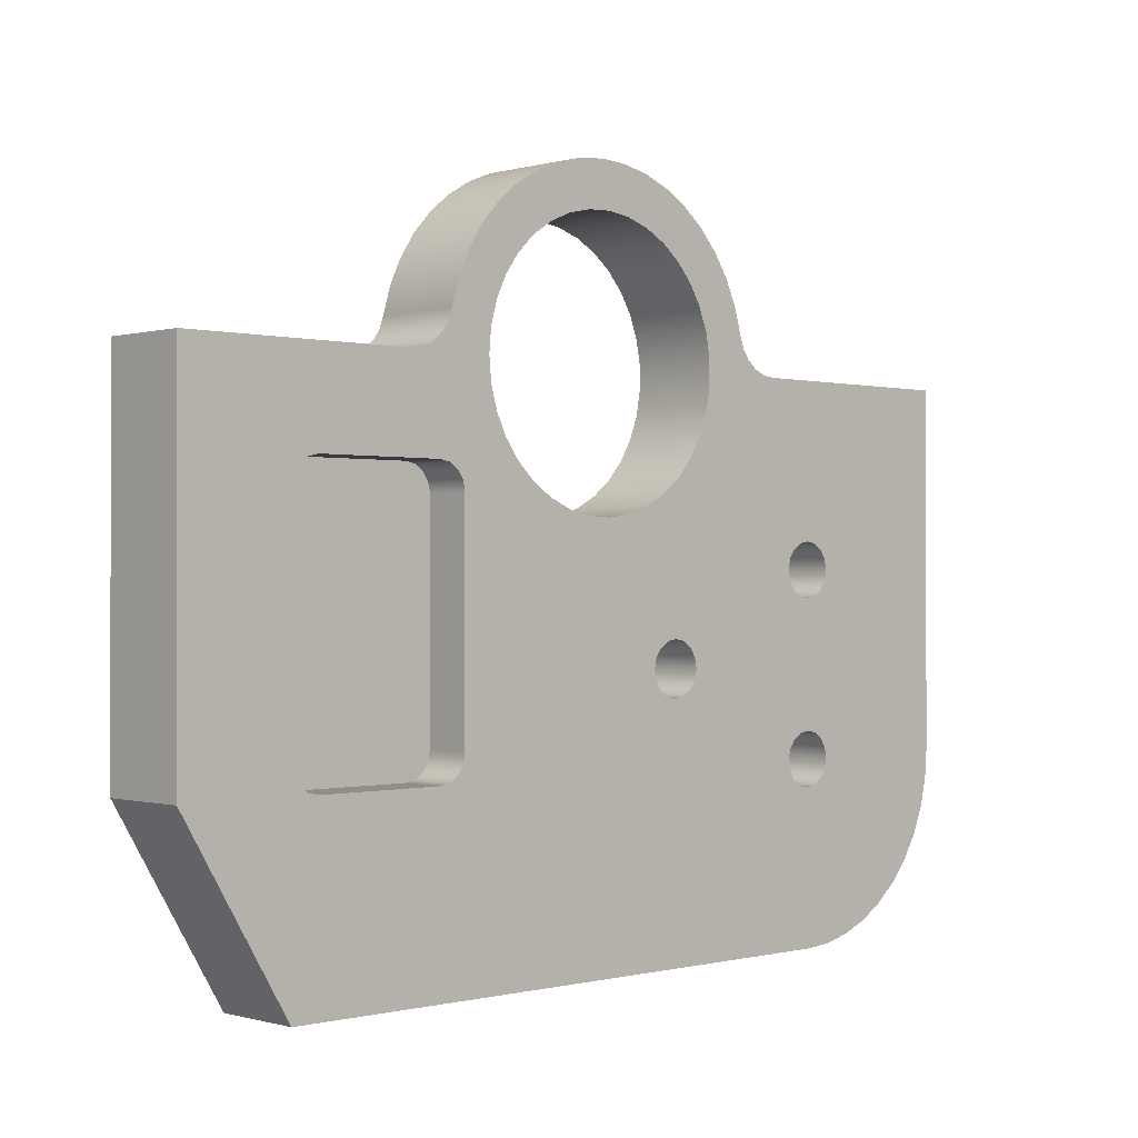
<metadata>
{"format":"obj","ext":"obj","renderer":"f3d","projection":"perspective","resolution":1024,"background":"white","views":[{"elev":-0.3,"azim":-43.5,"up":"+Y"}]}
</metadata>
<code>
v 1.2 1.8 0.5
v 1.223 1.685 0.5
v 1.288 1.588 0.5
v 1.385 1.523 0.5
v 1.5 1.5 0.5
v 2.9 1.5 0.5
v 3.015 1.523 0.5
v 3.112 1.588 0.5
v 3.177 1.685 0.5
v 3.2 1.8 0.5
v 3.2 4.2 0.5
v 3.177 4.315 0.5
v 3.112 4.412 0.5
v 3.015 4.477 0.5
v 2.9 4.5 0.5
v 1.5 4.5 0.5
v 1.385 4.477 0.5
v 1.288 4.412 0.5
v 1.223 4.315 0.5
v 1.2 4.2 0.5
v 4.47e-08 5.5 0
v 4.47e-08 1.5 0
v 4.47e-08 1.5 1
v 4.47e-08 5.5 1
v 10 5.5 0
v 7.449 5.5 0
v 7.449 5.5 1
v 10 5.5 1
v 3.2 1.8 1
v 3.2 4.2 1
v 3.2 4.2 0.5
v 3.2 1.8 0.5
v 1.2 1.8 1
v 1.223 1.685 1
v 1.288 1.588 1
v 1.385 1.523 1
v 1.5 1.5 1
v 1.5 1.5 0.5
v 1.385 1.523 0.5
v 1.288 1.588 0.5
v 1.223 1.685 0.5
v 1.2 1.8 0.5
v 1.5 4.5 1
v 1.385 4.477 1
v 1.288 4.412 1
v 1.223 4.315 1
v 1.2 4.2 1
v 1.2 4.2 0.5
v 1.223 4.315 0.5
v 1.288 4.412 0.5
v 1.385 4.477 0.5
v 1.5 4.5 0.5
v 2.9 1.5 1
v 3.015 1.523 1
v 3.112 1.588 1
v 3.177 1.685 1
v 3.2 1.8 1
v 3.2 1.8 0.5
v 3.177 1.685 0.5
v 3.112 1.588 0.5
v 3.015 1.523 0.5
v 2.9 1.5 0.5
v 3.5 5.5 1
v 3.524 5.232 1
v 3.596 4.973 1
v 3.712 4.731 1
v 3.87 4.513 1
v 4.065 4.327 1
v 4.289 4.179 1
v 4.536 4.073 1
v 4.799 4.014 1
v 5.067 4.002 1
v 5.334 4.038 1
v 5.59 4.121 1
v 5.826 4.248 1
v 6.037 4.416 1
v 6.214 4.618 1
v 6.351 4.849 1
v 6.446 5.101 1
v 6.494 5.366 1
v 6.494 5.634 1
v 6.446 5.899 1
v 6.351 6.151 1
v 6.214 6.382 1
v 6.037 6.584 1
v 5.826 6.752 1
v 5.59 6.879 1
v 5.334 6.962 1
v 5.067 6.998 1
v 4.799 6.986 1
v 4.536 6.927 1
v 4.289 6.821 1
v 4.065 6.673 1
v 3.87 6.487 1
v 3.712 6.269 1
v 3.596 6.027 1
v 3.524 5.768 1
v 3.5 5.5 0
v 3.524 5.768 0
v 3.596 6.027 0
v 3.712 6.269 0
v 3.87 6.487 0
v 4.065 6.673 0
v 4.289 6.821 0
v 4.536 6.927 0
v 4.799 6.986 0
v 5.067 6.998 0
v 5.334 6.962 0
v 5.59 6.879 0
v 5.826 6.752 0
v 6.037 6.584 0
v 6.214 6.382 0
v 6.351 6.151 0
v 6.446 5.899 0
v 6.494 5.634 0
v 6.494 5.366 0
v 6.446 5.101 0
v 6.351 4.849 0
v 6.214 4.618 0
v 6.037 4.416 0
v 5.826 4.248 0
v 5.59 4.121 0
v 5.334 4.038 0
v 5.067 4.002 0
v 4.799 4.014 0
v 4.536 4.073 0
v 4.289 4.179 0
v 4.065 4.327 0
v 3.87 4.513 0
v 3.712 4.731 0
v 3.596 4.973 0
v 3.524 5.232 0
v 3.5 5.5 1
v 3.5 5.5 0
v 10 1.5 0
v 10 5.5 0
v 10 5.5 1
v 10 1.5 1
v 3.04 5.9 0
v 2.995 5.771 0
v 2.917 5.659 0
v 2.811 5.573 0
v 2.686 5.519 0
v 2.551 5.5 0
v 2.551 5.5 1
v 2.686 5.519 1
v 2.811 5.573 1
v 2.917 5.659 1
v 2.995 5.771 1
v 3.04 5.9 1
v 4.47e-08 1.5 0
v 1.2 -0.5 0
v 1.2 -0.5 1
v 4.47e-08 1.5 1
v 2.9 4.5 1
v 1.5 4.5 1
v 1.5 4.5 0.5
v 2.9 4.5 0.5
v 1.5 1.5 1
v 2.9 1.5 1
v 2.9 1.5 0.5
v 1.5 1.5 0.5
v 3.2 4.2 1
v 3.177 4.315 1
v 3.112 4.412 1
v 3.015 4.477 1
v 2.9 4.5 1
v 2.9 4.5 0.5
v 3.015 4.477 0.5
v 3.112 4.412 0.5
v 3.177 4.315 0.5
v 3.2 4.2 0.5
v 2.551 5.5 0
v 4.47e-08 5.5 0
v 4.47e-08 5.5 1
v 2.551 5.5 1
v 7.7 3.5 1
v 7.723 3.385 1
v 7.788 3.288 1
v 7.885 3.223 1
v 8 3.2 1
v 8.115 3.223 1
v 8.212 3.288 1
v 8.277 3.385 1
v 8.3 3.5 1
v 8.277 3.615 1
v 8.212 3.712 1
v 8.115 3.777 1
v 8 3.8 1
v 7.885 3.777 1
v 7.788 3.712 1
v 7.723 3.615 1
v 7.7 3.5 0
v 7.723 3.615 0
v 7.788 3.712 0
v 7.885 3.777 0
v 8 3.8 0
v 8.115 3.777 0
v 8.212 3.712 0
v 8.277 3.615 0
v 8.3 3.5 0
v 8.277 3.385 0
v 8.212 3.288 0
v 8.115 3.223 0
v 8 3.2 0
v 7.885 3.223 0
v 7.788 3.288 0
v 7.723 3.385 0
v 7.7 3.5 1
v 7.7 3.5 0
v 5.7 2.5 1
v 5.723 2.385 1
v 5.788 2.288 1
v 5.885 2.223 1
v 6 2.2 1
v 6.115 2.223 1
v 6.212 2.288 1
v 6.277 2.385 1
v 6.3 2.5 1
v 6.277 2.615 1
v 6.212 2.712 1
v 6.115 2.777 1
v 6 2.8 1
v 5.885 2.777 1
v 5.788 2.712 1
v 5.723 2.615 1
v 5.7 2.5 0
v 5.723 2.615 0
v 5.788 2.712 0
v 5.885 2.777 0
v 6 2.8 0
v 6.115 2.777 0
v 6.212 2.712 0
v 6.277 2.615 0
v 6.3 2.5 0
v 6.277 2.385 0
v 6.212 2.288 0
v 6.115 2.223 0
v 6 2.2 0
v 5.885 2.223 0
v 5.788 2.288 0
v 5.723 2.385 0
v 5.7 2.5 1
v 5.7 2.5 0
v 1.2 4.2 1
v 1.2 1.8 1
v 1.2 1.8 0.5
v 1.2 4.2 0.5
v 7.7 1.5 0
v 7.723 1.385 0
v 7.788 1.288 0
v 7.885 1.223 0
v 8 1.2 0
v 8.115 1.223 0
v 8.212 1.288 0
v 8.277 1.385 0
v 8.3 1.5 0
v 8.277 1.615 0
v 8.212 1.712 0
v 8.115 1.777 0
v 8 1.8 0
v 7.885 1.777 0
v 7.788 1.712 0
v 7.723 1.615 0
v 5.7 2.5 0
v 5.723 2.385 0
v 5.788 2.288 0
v 5.885 2.223 0
v 6 2.2 0
v 6.115 2.223 0
v 6.212 2.288 0
v 6.277 2.385 0
v 6.3 2.5 0
v 6.277 2.615 0
v 6.212 2.712 0
v 6.115 2.777 0
v 6 2.8 0
v 5.885 2.777 0
v 5.788 2.712 0
v 5.723 2.615 0
v 7.7 3.5 0
v 7.723 3.385 0
v 7.788 3.288 0
v 7.885 3.223 0
v 8 3.2 0
v 8.115 3.223 0
v 8.212 3.288 0
v 8.277 3.385 0
v 8.3 3.5 0
v 8.277 3.615 0
v 8.212 3.712 0
v 8.115 3.777 0
v 8 3.8 0
v 7.885 3.777 0
v 7.788 3.712 0
v 7.723 3.615 0
v 3.5 5.5 0
v 3.524 5.232 0
v 3.596 4.973 0
v 3.712 4.731 0
v 3.87 4.513 0
v 4.065 4.327 0
v 4.289 4.179 0
v 4.536 4.073 0
v 4.799 4.014 0
v 5.067 4.002 0
v 5.334 4.038 0
v 5.59 4.121 0
v 5.826 4.248 0
v 6.037 4.416 0
v 6.214 4.618 0
v 6.351 4.849 0
v 6.446 5.101 0
v 6.494 5.366 0
v 6.494 5.634 0
v 6.446 5.899 0
v 6.351 6.151 0
v 6.214 6.382 0
v 6.037 6.584 0
v 5.826 6.752 0
v 5.59 6.879 0
v 5.334 6.962 0
v 5.067 6.998 0
v 4.799 6.986 0
v 4.536 6.927 0
v 4.289 6.821 0
v 4.065 6.673 0
v 3.87 6.487 0
v 3.712 6.269 0
v 3.596 6.027 0
v 3.524 5.768 0
v 4.47e-08 1.5 0
v 4.47e-08 5.5 0
v 2.551 5.5 0
v 2.686 5.519 0
v 2.811 5.573 0
v 2.917 5.659 0
v 2.995 5.771 0
v 3.04 5.9 0
v 3.124 6.192 0
v 3.25 6.469 0
v 3.417 6.723 0
v 3.621 6.949 0
v 3.856 7.141 0
v 4.118 7.295 0
v 4.401 7.408 0
v 4.697 7.477 0
v 5 7.5 0
v 5.303 7.477 0
v 5.599 7.408 0
v 5.882 7.295 0
v 6.144 7.141 0
v 6.379 6.949 0
v 6.583 6.723 0
v 6.75 6.469 0
v 6.876 6.192 0
v 6.96 5.9 0
v 7.005 5.771 0
v 7.083 5.659 0
v 7.189 5.573 0
v 7.314 5.519 0
v 7.449 5.5 0
v 10 5.5 0
v 10 1.5 0
v 9.975 1.187 0
v 9.902 0.882 0
v 9.782 0.592 0
v 9.618 0.3244 0
v 9.414 0.08579 0
v 9.176 -0.118 0
v 8.908 -0.282 0
v 8.618 -0.4021 0
v 8.313 -0.4754 0
v 8 -0.5 0
v 1.2 -0.5 0
v 7.449 5.5 0
v 7.314 5.519 0
v 7.189 5.573 0
v 7.083 5.659 0
v 7.005 5.771 0
v 6.96 5.9 0
v 6.96 5.9 1
v 7.005 5.771 1
v 7.083 5.659 1
v 7.189 5.573 1
v 7.314 5.519 1
v 7.449 5.5 1
v 2.9 1.5 1
v 1.5 1.5 1
v 1.385 1.523 1
v 1.288 1.588 1
v 1.223 1.685 1
v 1.2 1.8 1
v 1.2 4.2 1
v 1.223 4.315 1
v 1.288 4.412 1
v 1.385 4.477 1
v 1.5 4.5 1
v 2.9 4.5 1
v 3.015 4.477 1
v 3.112 4.412 1
v 3.177 4.315 1
v 3.2 4.2 1
v 3.2 1.8 1
v 3.177 1.685 1
v 3.112 1.588 1
v 3.015 1.523 1
v 7.7 1.5 1
v 7.723 1.615 1
v 7.788 1.712 1
v 7.885 1.777 1
v 8 1.8 1
v 8.115 1.777 1
v 8.212 1.712 1
v 8.277 1.615 1
v 8.3 1.5 1
v 8.277 1.385 1
v 8.212 1.288 1
v 8.115 1.223 1
v 8 1.2 1
v 7.885 1.223 1
v 7.788 1.288 1
v 7.723 1.385 1
v 5.7 2.5 1
v 5.723 2.615 1
v 5.788 2.712 1
v 5.885 2.777 1
v 6 2.8 1
v 6.115 2.777 1
v 6.212 2.712 1
v 6.277 2.615 1
v 6.3 2.5 1
v 6.277 2.385 1
v 6.212 2.288 1
v 6.115 2.223 1
v 6 2.2 1
v 5.885 2.223 1
v 5.788 2.288 1
v 5.723 2.385 1
v 7.7 3.5 1
v 7.723 3.615 1
v 7.788 3.712 1
v 7.885 3.777 1
v 8 3.8 1
v 8.115 3.777 1
v 8.212 3.712 1
v 8.277 3.615 1
v 8.3 3.5 1
v 8.277 3.385 1
v 8.212 3.288 1
v 8.115 3.223 1
v 8 3.2 1
v 7.885 3.223 1
v 7.788 3.288 1
v 7.723 3.385 1
v 3.5 5.5 1
v 3.524 5.768 1
v 3.596 6.027 1
v 3.712 6.269 1
v 3.87 6.487 1
v 4.065 6.673 1
v 4.289 6.821 1
v 4.536 6.927 1
v 4.799 6.986 1
v 5.067 6.998 1
v 5.334 6.962 1
v 5.59 6.879 1
v 5.826 6.752 1
v 6.037 6.584 1
v 6.214 6.382 1
v 6.351 6.151 1
v 6.446 5.899 1
v 6.494 5.634 1
v 6.494 5.366 1
v 6.446 5.101 1
v 6.351 4.849 1
v 6.214 4.618 1
v 6.037 4.416 1
v 5.826 4.248 1
v 5.59 4.121 1
v 5.334 4.038 1
v 5.067 4.002 1
v 4.799 4.014 1
v 4.536 4.073 1
v 4.289 4.179 1
v 4.065 4.327 1
v 3.87 4.513 1
v 3.712 4.731 1
v 3.596 4.973 1
v 3.524 5.232 1
v 4.47e-08 5.5 1
v 4.47e-08 1.5 1
v 1.2 -0.5 1
v 8 -0.5 1
v 8.313 -0.4754 1
v 8.618 -0.4021 1
v 8.908 -0.282 1
v 9.176 -0.118 1
v 9.414 0.08579 1
v 9.618 0.3244 1
v 9.782 0.592 1
v 9.902 0.882 1
v 9.975 1.187 1
v 10 1.5 1
v 10 5.5 1
v 7.449 5.5 1
v 7.314 5.519 1
v 7.189 5.573 1
v 7.083 5.659 1
v 7.005 5.771 1
v 6.96 5.9 1
v 6.876 6.192 1
v 6.75 6.469 1
v 6.583 6.723 1
v 6.379 6.949 1
v 6.144 7.141 1
v 5.882 7.295 1
v 5.599 7.408 1
v 5.303 7.477 1
v 5 7.5 1
v 4.697 7.477 1
v 4.401 7.408 1
v 4.118 7.295 1
v 3.856 7.141 1
v 3.621 6.949 1
v 3.417 6.723 1
v 3.25 6.469 1
v 3.124 6.192 1
v 3.04 5.9 1
v 2.995 5.771 1
v 2.917 5.659 1
v 2.811 5.573 1
v 2.686 5.519 1
v 2.551 5.5 1
v 7.7 1.5 1
v 7.723 1.385 1
v 7.788 1.288 1
v 7.885 1.223 1
v 8 1.2 1
v 8.115 1.223 1
v 8.212 1.288 1
v 8.277 1.385 1
v 8.3 1.5 1
v 8.277 1.615 1
v 8.212 1.712 1
v 8.115 1.777 1
v 8 1.8 1
v 7.885 1.777 1
v 7.788 1.712 1
v 7.723 1.615 1
v 7.7 1.5 0
v 7.723 1.615 0
v 7.788 1.712 0
v 7.885 1.777 0
v 8 1.8 0
v 8.115 1.777 0
v 8.212 1.712 0
v 8.277 1.615 0
v 8.3 1.5 0
v 8.277 1.385 0
v 8.212 1.288 0
v 8.115 1.223 0
v 8 1.2 0
v 7.885 1.223 0
v 7.788 1.288 0
v 7.723 1.385 0
v 7.7 1.5 1
v 7.7 1.5 0
v 6.96 5.9 0
v 6.876 6.192 0
v 6.75 6.469 0
v 6.583 6.723 0
v 6.379 6.949 0
v 6.144 7.141 0
v 5.882 7.295 0
v 5.599 7.408 0
v 5.303 7.477 0
v 5 7.5 0
v 4.697 7.477 0
v 4.401 7.408 0
v 4.118 7.295 0
v 3.856 7.141 0
v 3.621 6.949 0
v 3.417 6.723 0
v 3.25 6.469 0
v 3.124 6.192 0
v 3.04 5.9 0
v 3.04 5.9 1
v 3.124 6.192 1
v 3.25 6.469 1
v 3.417 6.723 1
v 3.621 6.949 1
v 3.856 7.141 1
v 4.118 7.295 1
v 4.401 7.408 1
v 4.697 7.477 1
v 5 7.5 1
v 5.303 7.477 1
v 5.599 7.408 1
v 5.882 7.295 1
v 6.144 7.141 1
v 6.379 6.949 1
v 6.583 6.723 1
v 6.75 6.469 1
v 6.876 6.192 1
v 6.96 5.9 1
v 1.2 -0.5 0
v 8 -0.5 0
v 8 -0.5 1
v 1.2 -0.5 1
v 8 -0.5 0
v 8.313 -0.4754 0
v 8.618 -0.4021 0
v 8.908 -0.282 0
v 9.176 -0.118 0
v 9.414 0.08579 0
v 9.618 0.3244 0
v 9.782 0.592 0
v 9.902 0.882 0
v 9.975 1.187 0
v 10 1.5 0
v 10 1.5 1
v 9.975 1.187 1
v 9.902 0.882 1
v 9.782 0.592 1
v 9.618 0.3244 1
v 9.414 0.08579 1
v 9.176 -0.118 1
v 8.908 -0.282 1
v 8.618 -0.4021 1
v 8.313 -0.4754 1
v 8 -0.5 1
f 2 3 1
f 1 3 4
f 1 4 5
f 1 5 16
f 16 5 6
f 16 6 15
f 15 6 10
f 15 10 11
f 6 7 10
f 10 7 8
f 10 8 9
f 12 13 11
f 11 13 14
f 11 14 15
f 1 16 20
f 20 16 17
f 20 17 18
f 18 19 20
f 21 22 24
f 24 22 23
f 25 26 28
f 28 26 27
f 29 30 32
f 32 30 31
f 42 33 41
f 41 33 34
f 41 34 40
f 40 34 35
f 40 35 39
f 39 35 36
f 39 36 38
f 38 36 37
f 52 43 51
f 51 43 44
f 51 44 50
f 50 44 45
f 50 45 49
f 49 45 46
f 49 46 48
f 48 46 47
f 62 53 61
f 61 53 54
f 61 54 60
f 60 54 55
f 60 55 59
f 59 55 56
f 59 56 58
f 58 56 57
f 64 132 63
f 63 132 134
f 133 98 97
f 97 98 99
f 97 99 96
f 96 99 100
f 96 100 95
f 95 100 101
f 95 101 94
f 94 101 102
f 94 102 93
f 93 102 103
f 93 103 92
f 92 103 104
f 92 104 91
f 91 104 105
f 91 105 90
f 90 105 106
f 90 106 89
f 89 106 107
f 89 107 88
f 88 107 108
f 88 108 87
f 87 108 109
f 87 109 86
f 86 109 110
f 86 110 85
f 85 110 111
f 85 111 84
f 84 111 112
f 84 112 83
f 83 112 113
f 83 113 82
f 82 113 114
f 82 114 81
f 81 114 115
f 81 115 80
f 80 115 116
f 80 116 79
f 79 116 117
f 79 117 78
f 78 117 118
f 78 118 77
f 77 118 119
f 77 119 76
f 76 119 120
f 76 120 75
f 75 120 121
f 75 121 74
f 74 121 122
f 74 122 73
f 73 122 123
f 73 123 72
f 72 123 124
f 72 124 71
f 71 124 125
f 71 125 70
f 70 125 126
f 70 126 69
f 69 126 127
f 69 127 68
f 68 127 128
f 68 128 67
f 67 128 129
f 67 129 66
f 66 129 130
f 66 130 65
f 65 130 131
f 65 131 64
f 64 131 132
f 135 136 138
f 138 136 137
f 150 139 149
f 149 139 140
f 149 140 148
f 148 140 141
f 148 141 147
f 147 141 142
f 147 142 146
f 146 142 143
f 146 143 145
f 145 143 144
f 151 152 154
f 154 152 153
f 155 156 158
f 158 156 157
f 159 160 162
f 162 160 161
f 172 163 171
f 171 163 164
f 171 164 170
f 170 164 165
f 170 165 169
f 169 165 166
f 169 166 168
f 168 166 167
f 173 174 176
f 176 174 175
f 178 208 177
f 177 208 210
f 209 193 192
f 192 193 194
f 192 194 191
f 191 194 195
f 191 195 190
f 190 195 196
f 190 196 189
f 189 196 197
f 189 197 188
f 188 197 198
f 188 198 187
f 187 198 199
f 187 199 186
f 186 199 200
f 186 200 185
f 185 200 201
f 185 201 184
f 184 201 202
f 184 202 183
f 183 202 203
f 183 203 182
f 182 203 204
f 182 204 181
f 181 204 205
f 181 205 180
f 180 205 206
f 180 206 179
f 179 206 207
f 179 207 178
f 178 207 208
f 212 242 211
f 211 242 244
f 243 227 226
f 226 227 228
f 226 228 225
f 225 228 229
f 225 229 224
f 224 229 230
f 224 230 223
f 223 230 231
f 223 231 222
f 222 231 232
f 222 232 221
f 221 232 233
f 221 233 220
f 220 233 234
f 220 234 219
f 219 234 235
f 219 235 218
f 218 235 236
f 218 236 217
f 217 236 237
f 217 237 216
f 216 237 238
f 216 238 215
f 215 238 239
f 215 239 214
f 214 239 240
f 214 240 213
f 213 240 241
f 213 241 212
f 212 241 242
f 245 246 248
f 248 246 247
f 250 270 249
f 249 270 271
f 249 271 264
f 264 271 263
f 263 271 272
f 263 272 273
f 270 250 269
f 269 250 251
f 269 251 374
f 374 251 252
f 374 252 253
f 254 371 253
f 253 371 372
f 253 372 373
f 255 368 254
f 254 368 369
f 254 369 370
f 256 366 255
f 255 366 367
f 255 367 368
f 366 256 365
f 365 256 257
f 365 257 364
f 364 257 258
f 364 258 259
f 364 259 287
f 287 259 260
f 287 260 286
f 286 260 261
f 286 261 285
f 285 261 284
f 284 261 262
f 284 262 273
f 273 262 263
f 266 332 265
f 265 332 303
f 265 303 304
f 332 266 375
f 375 266 267
f 375 267 268
f 375 268 374
f 374 268 269
f 284 273 283
f 283 273 274
f 283 274 275
f 276 281 275
f 275 281 282
f 275 282 283
f 281 276 309
f 309 276 277
f 309 277 308
f 308 277 307
f 307 277 278
f 307 278 306
f 306 278 279
f 306 279 305
f 305 279 280
f 305 280 304
f 304 280 265
f 287 288 364
f 364 288 289
f 364 289 363
f 363 289 290
f 363 290 291
f 291 292 363
f 363 292 362
f 362 292 293
f 362 293 294
f 295 311 294
f 294 311 312
f 294 312 362
f 362 312 313
f 362 313 361
f 361 313 360
f 360 313 314
f 360 314 359
f 359 314 315
f 359 315 358
f 358 315 357
f 357 315 316
f 357 316 356
f 356 316 317
f 356 317 355
f 355 317 318
f 355 318 354
f 354 318 319
f 354 319 353
f 353 319 320
f 353 320 352
f 352 320 321
f 352 321 351
f 351 321 350
f 350 321 322
f 350 322 349
f 349 322 323
f 349 323 348
f 348 323 324
f 348 324 347
f 347 324 346
f 346 324 325
f 346 325 345
f 345 325 326
f 345 326 344
f 344 326 327
f 344 327 343
f 343 327 328
f 343 328 342
f 342 328 341
f 341 328 329
f 341 329 340
f 340 329 330
f 340 330 339
f 339 330 331
f 339 331 338
f 338 331 297
f 338 297 337
f 337 297 336
f 336 297 298
f 336 298 335
f 335 298 299
f 335 299 334
f 334 299 300
f 334 300 301
f 311 295 310
f 310 295 296
f 310 296 309
f 309 296 281
f 334 301 332
f 332 301 302
f 332 302 303
f 332 333 334
f 370 371 254
f 373 374 253
f 387 376 386
f 386 376 377
f 386 377 385
f 385 377 378
f 385 378 384
f 384 378 379
f 384 379 383
f 383 379 380
f 383 380 382
f 382 380 381
f 407 388 493
f 493 388 389
f 493 389 390
f 493 390 492
f 492 390 391
f 492 391 392
f 392 393 492
f 492 393 394
f 492 394 491
f 491 394 395
f 491 395 396
f 396 397 491
f 491 397 398
f 491 398 534
f 534 398 399
f 534 399 533
f 533 399 490
f 533 490 532
f 532 490 456
f 532 456 531
f 531 456 530
f 530 456 457
f 530 457 529
f 529 457 458
f 529 458 528
f 528 458 459
f 528 459 527
f 527 459 460
f 527 460 526
f 526 460 525
f 525 460 461
f 525 461 524
f 524 461 462
f 524 462 523
f 523 462 463
f 523 463 522
f 522 463 464
f 522 464 521
f 521 464 520
f 520 464 465
f 520 465 519
f 519 465 466
f 519 466 518
f 518 466 467
f 518 467 517
f 517 467 516
f 516 467 468
f 516 468 515
f 515 468 469
f 515 469 514
f 514 469 470
f 514 470 513
f 513 470 471
f 513 471 512
f 512 471 472
f 512 472 511
f 511 472 473
f 511 473 510
f 510 473 509
f 509 473 474
f 509 474 508
f 508 474 475
f 508 475 507
f 507 475 506
f 506 475 476
f 506 476 443
f 443 476 477
f 443 477 442
f 442 477 478
f 442 478 441
f 441 478 479
f 441 479 440
f 440 479 429
f 440 429 430
f 490 399 489
f 489 399 400
f 489 400 488
f 488 400 401
f 488 401 402
f 488 402 487
f 487 402 403
f 487 403 486
f 486 403 485
f 485 403 484
f 484 403 404
f 484 404 425
f 425 404 424
f 424 404 439
f 439 404 438
f 438 404 405
f 438 405 437
f 437 405 406
f 437 406 494
f 494 406 407
f 494 407 493
f 409 434 408
f 408 434 435
f 408 435 423
f 423 435 436
f 423 436 422
f 422 436 494
f 422 494 421
f 421 494 420
f 420 494 495
f 420 495 496
f 409 410 434
f 434 410 433
f 433 410 432
f 432 410 411
f 432 411 453
f 453 411 412
f 453 412 452
f 452 412 451
f 451 412 413
f 451 413 450
f 450 413 414
f 450 414 504
f 504 414 415
f 504 415 416
f 504 416 503
f 503 416 417
f 503 417 502
f 502 417 418
f 502 418 501
f 501 418 500
f 500 418 419
f 500 419 499
f 499 419 498
f 498 419 497
f 497 419 420
f 497 420 496
f 484 425 483
f 483 425 426
f 483 426 482
f 482 426 427
f 482 427 481
f 481 427 428
f 481 428 480
f 480 428 479
f 479 428 429
f 431 454 430
f 430 454 455
f 430 455 440
f 431 432 454
f 454 432 453
f 436 437 494
f 443 444 506
f 506 444 445
f 506 445 505
f 505 445 446
f 505 446 447
f 447 448 505
f 505 448 504
f 504 448 449
f 504 449 450
f 536 566 535
f 535 566 568
f 567 551 550
f 550 551 552
f 550 552 549
f 549 552 553
f 549 553 548
f 548 553 554
f 548 554 547
f 547 554 555
f 547 555 546
f 546 555 556
f 546 556 545
f 545 556 557
f 545 557 544
f 544 557 558
f 544 558 543
f 543 558 559
f 543 559 542
f 542 559 560
f 542 560 541
f 541 560 561
f 541 561 540
f 540 561 562
f 540 562 539
f 539 562 563
f 539 563 538
f 538 563 564
f 538 564 537
f 537 564 565
f 537 565 536
f 536 565 566
f 606 569 605
f 605 569 570
f 605 570 604
f 604 570 571
f 604 571 603
f 603 571 572
f 603 572 602
f 602 572 573
f 602 573 601
f 601 573 574
f 601 574 600
f 600 574 575
f 600 575 599
f 599 575 576
f 599 576 598
f 598 576 577
f 598 577 597
f 597 577 578
f 597 578 596
f 596 578 579
f 596 579 595
f 595 579 580
f 595 580 594
f 594 580 581
f 594 581 593
f 593 581 582
f 593 582 592
f 592 582 583
f 592 583 591
f 591 583 584
f 591 584 590
f 590 584 585
f 590 585 589
f 589 585 586
f 589 586 588
f 588 586 587
f 607 608 610
f 610 608 609
f 632 611 631
f 631 611 612
f 631 612 630
f 630 612 613
f 630 613 629
f 629 613 614
f 629 614 628
f 628 614 615
f 628 615 627
f 627 615 616
f 627 616 626
f 626 616 617
f 626 617 625
f 625 617 618
f 625 618 624
f 624 618 619
f 624 619 623
f 623 619 620
f 623 620 622
f 622 620 621

</code>
